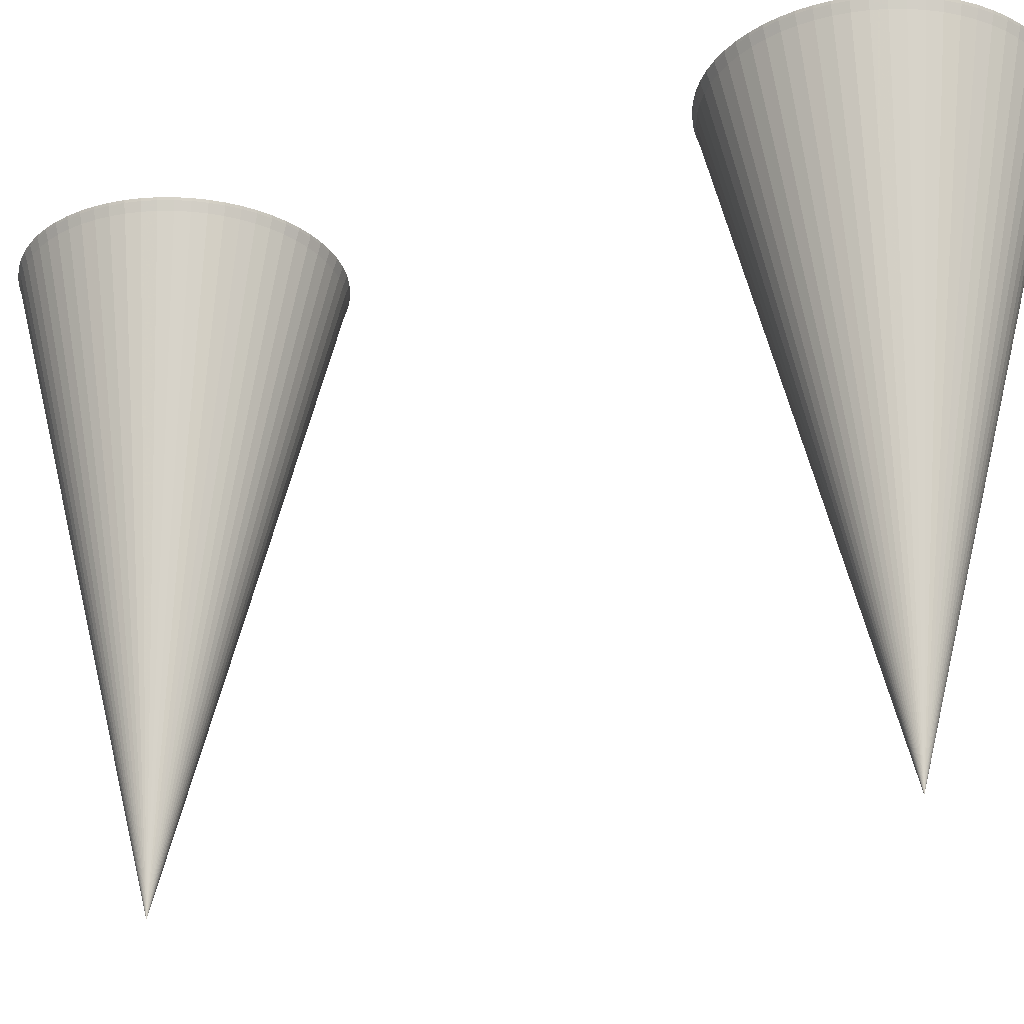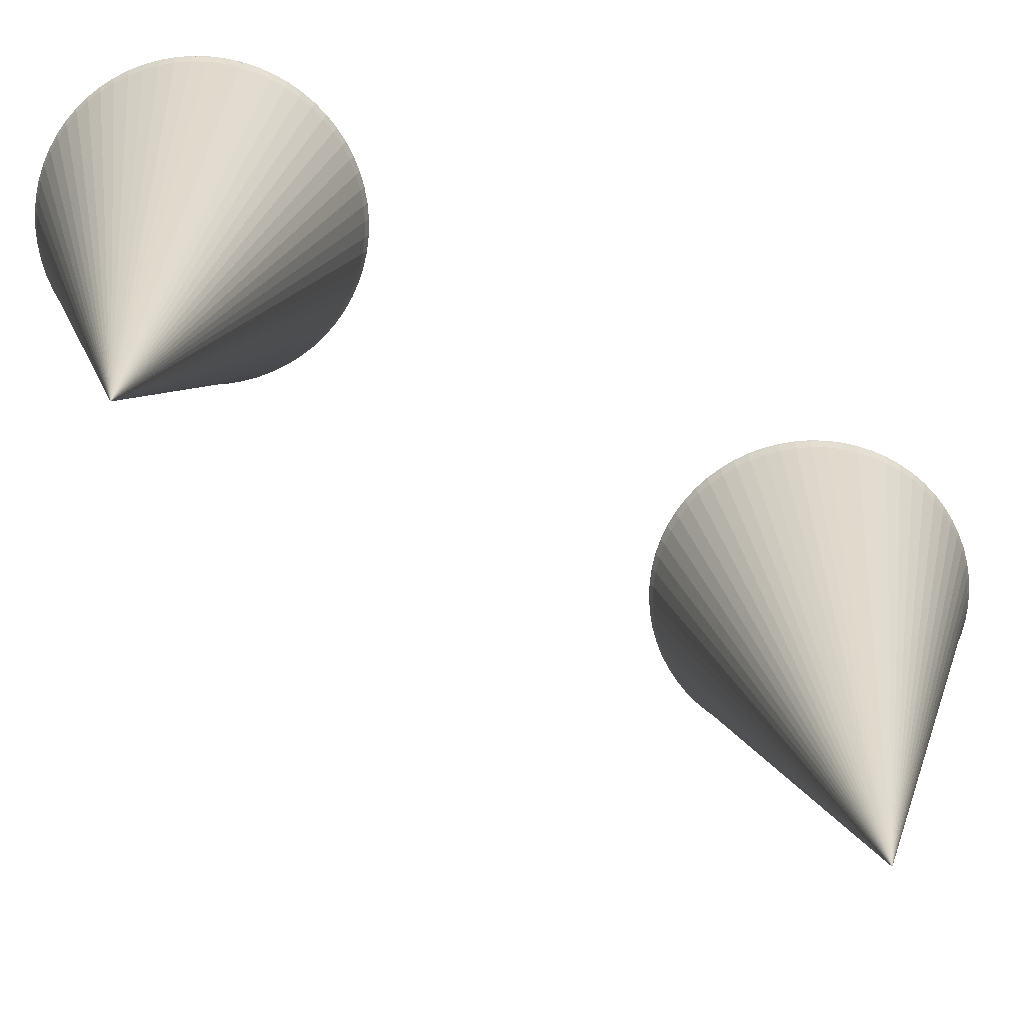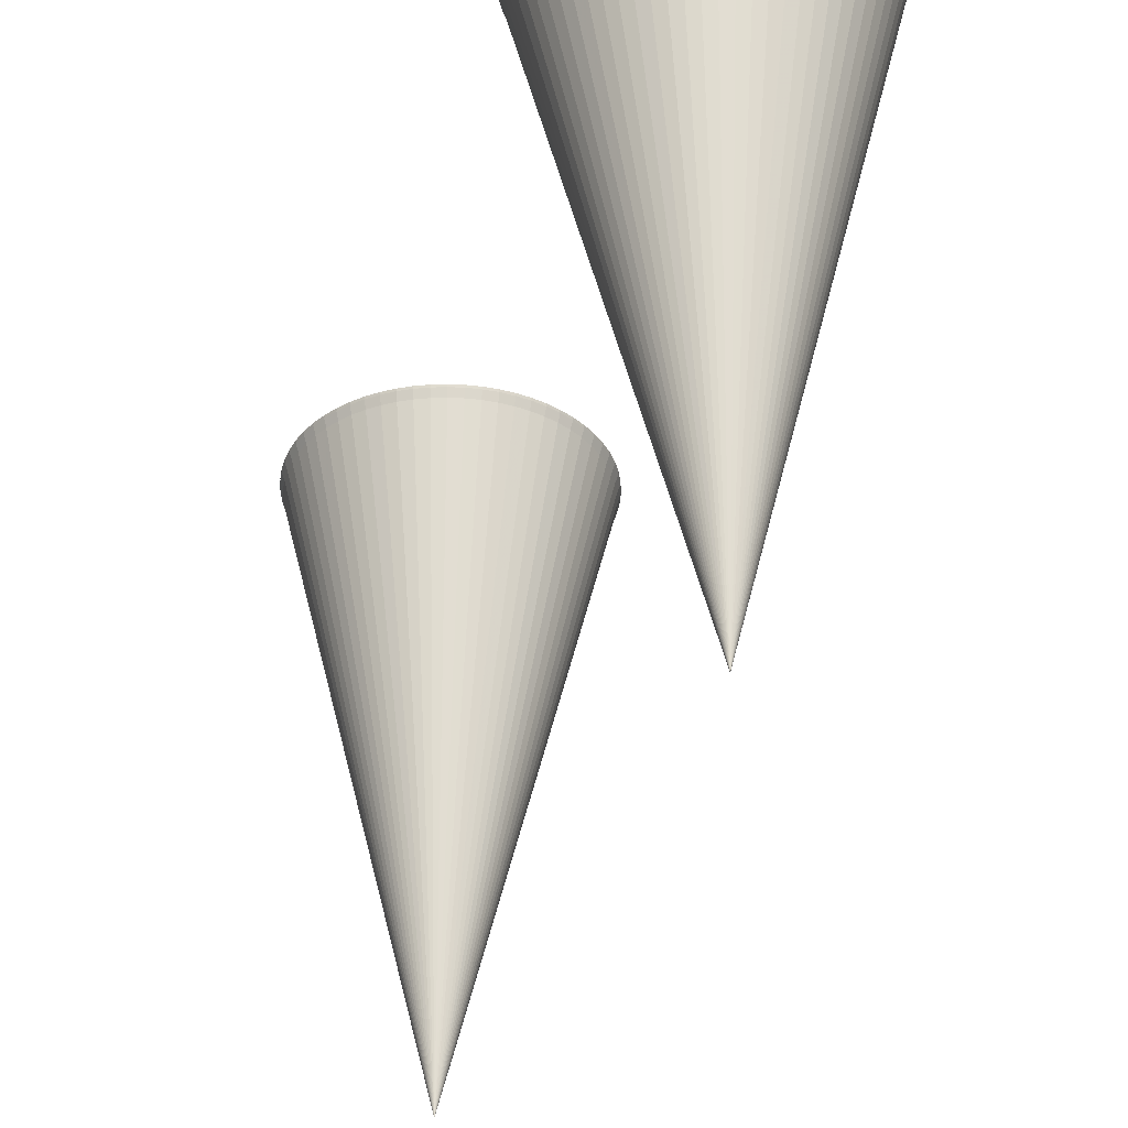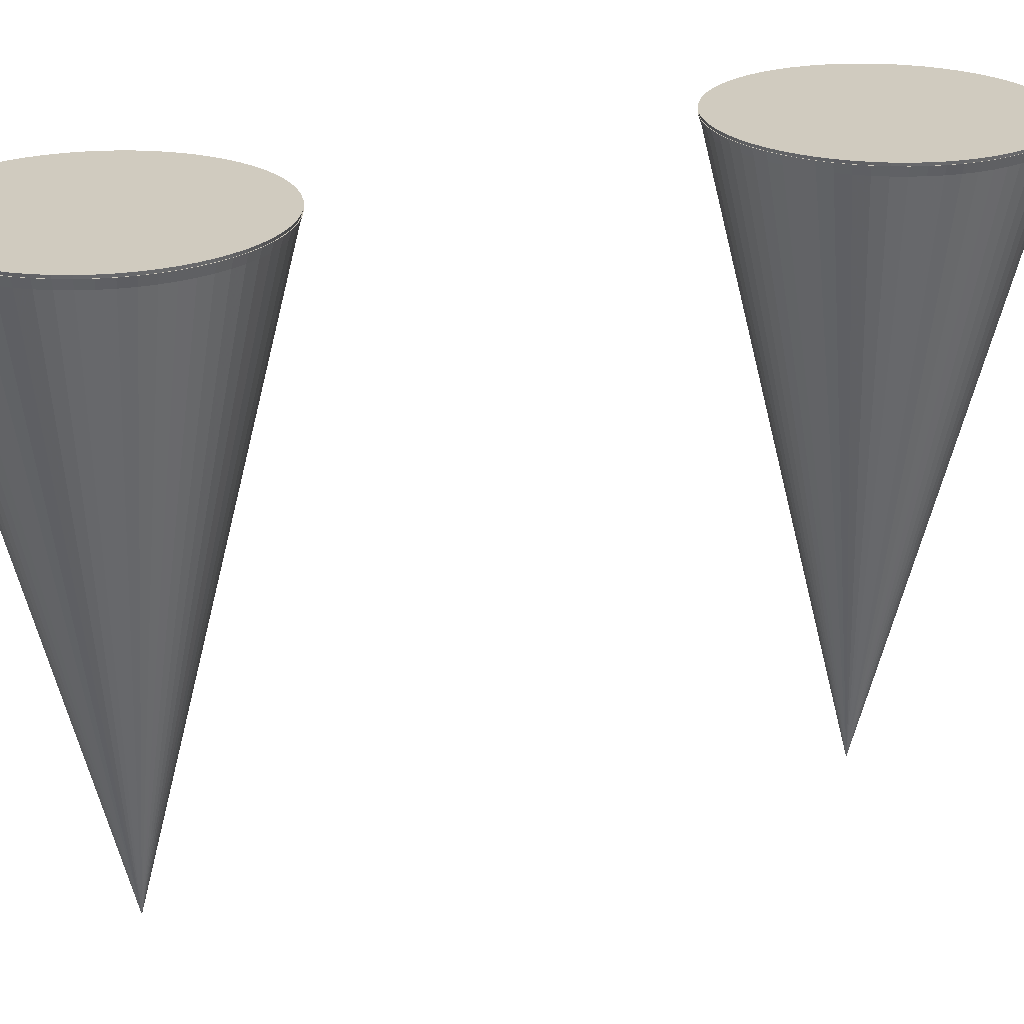
<metadata>
{"format":"obj","ext":"obj","renderer":"f3d","projection":"perspective","resolution":1024,"background":"white","views":[{"elev":-26.6,"azim":-64.4,"up":"+Y"},{"elev":-72.2,"azim":-122.4,"up":"+Y"},{"elev":-35.0,"azim":-17.6,"up":"+Y"},{"elev":23.7,"azim":-113.8,"up":"+Y"}]}
</metadata>
<code>
v -0.76 -0.765 -0.8
v -0.7845 -0.765 -0.7988
v -0.8088 -0.765 -0.7952
v -0.8326 -0.765 -0.7892
v -0.8557 -0.765 -0.781
v -0.8778 -0.765 -0.7705
v -0.8989 -0.765 -0.7579
v -0.9186 -0.765 -0.7433
v -0.9368 -0.765 -0.7268
v -0.9533 -0.765 -0.7086
v -0.9679 -0.765 -0.6889
v -0.9805 -0.765 -0.6678
v -0.991 -0.765 -0.6457
v -0.9992 -0.765 -0.6226
v -1.005 -0.765 -0.5988
v -1.009 -0.765 -0.5745
v -1.01 -0.765 -0.55
v -1.009 -0.765 -0.5255
v -1.005 -0.765 -0.5012
v -0.9992 -0.765 -0.4774
v -0.991 -0.765 -0.4543
v -0.9805 -0.765 -0.4322
v -0.9679 -0.765 -0.4111
v -0.9533 -0.765 -0.3914
v -0.9368 -0.765 -0.3732
v -0.9186 -0.765 -0.3567
v -0.8989 -0.765 -0.3421
v -0.8778 -0.765 -0.3295
v -0.8557 -0.765 -0.319
v -0.8326 -0.765 -0.3108
v -0.8088 -0.765 -0.3048
v -0.7845 -0.765 -0.3012
v -0.76 -0.765 -0.3
v -0.7355 -0.765 -0.3012
v -0.7112 -0.765 -0.3048
v -0.6874 -0.765 -0.3108
v -0.6643 -0.765 -0.319
v -0.6421 -0.765 -0.3295
v -0.6211 -0.765 -0.3421
v -0.6014 -0.765 -0.3567
v -0.5832 -0.765 -0.3732
v -0.5667 -0.765 -0.3914
v -0.5521 -0.765 -0.4111
v -0.5395 -0.765 -0.4322
v -0.529 -0.765 -0.4543
v -0.5208 -0.765 -0.4774
v -0.5148 -0.765 -0.5012
v -0.5112 -0.765 -0.5255
v -0.51 -0.765 -0.55
v -0.5112 -0.765 -0.5745
v -0.5148 -0.765 -0.5988
v -0.5208 -0.765 -0.6226
v -0.529 -0.765 -0.6457
v -0.5395 -0.765 -0.6678
v -0.5521 -0.765 -0.6889
v -0.5667 -0.765 -0.7086
v -0.5832 -0.765 -0.7268
v -0.6014 -0.765 -0.7433
v -0.6211 -0.765 -0.7579
v -0.6421 -0.765 -0.7705
v -0.6643 -0.765 -0.781
v -0.6874 -0.765 -0.7892
v -0.7112 -0.765 -0.7952
v -0.7355 -0.765 -0.7988
v -0.76 -1.515 -0.55
v -0.76 -0.765 -0.55
v -0.76 -0.765 0.3
v -0.7845 -0.765 0.3012
v -0.8088 -0.765 0.3048
v -0.8326 -0.765 0.3108
v -0.8557 -0.765 0.319
v -0.8778 -0.765 0.3295
v -0.8989 -0.765 0.3421
v -0.9186 -0.765 0.3567
v -0.9368 -0.765 0.3732
v -0.9533 -0.765 0.3914
v -0.9679 -0.765 0.4111
v -0.9805 -0.765 0.4322
v -0.991 -0.765 0.4543
v -0.9992 -0.765 0.4774
v -1.005 -0.765 0.5012
v -1.009 -0.765 0.5255
v -1.01 -0.765 0.55
v -1.009 -0.765 0.5745
v -1.005 -0.765 0.5988
v -0.9992 -0.765 0.6226
v -0.991 -0.765 0.6457
v -0.9805 -0.765 0.6678
v -0.9679 -0.765 0.6889
v -0.9533 -0.765 0.7086
v -0.9368 -0.765 0.7268
v -0.9186 -0.765 0.7433
v -0.8989 -0.765 0.7579
v -0.8778 -0.765 0.7705
v -0.8557 -0.765 0.781
v -0.8326 -0.765 0.7892
v -0.8088 -0.765 0.7952
v -0.7845 -0.765 0.7988
v -0.76 -0.765 0.8
v -0.7355 -0.765 0.7988
v -0.7112 -0.765 0.7952
v -0.6874 -0.765 0.7892
v -0.6643 -0.765 0.781
v -0.6421 -0.765 0.7705
v -0.6211 -0.765 0.7579
v -0.6014 -0.765 0.7433
v -0.5832 -0.765 0.7268
v -0.5667 -0.765 0.7086
v -0.5521 -0.765 0.6889
v -0.5395 -0.765 0.6678
v -0.529 -0.765 0.6457
v -0.5208 -0.765 0.6226
v -0.5148 -0.765 0.5988
v -0.5112 -0.765 0.5745
v -0.51 -0.765 0.55
v -0.5112 -0.765 0.5255
v -0.5148 -0.765 0.5012
v -0.5208 -0.765 0.4774
v -0.529 -0.765 0.4543
v -0.5395 -0.765 0.4322
v -0.5521 -0.765 0.4111
v -0.5667 -0.765 0.3914
v -0.5832 -0.765 0.3732
v -0.6014 -0.765 0.3567
v -0.6211 -0.765 0.3421
v -0.6421 -0.765 0.3295
v -0.6643 -0.765 0.319
v -0.6874 -0.765 0.3108
v -0.7112 -0.765 0.3048
v -0.7355 -0.765 0.3012
v -0.76 -1.515 0.55
v -0.76 -0.765 0.55
v -0.76 -0.76 -0.8
v -0.7845 -0.76 -0.7988
v -0.8088 -0.76 -0.7952
v -0.8326 -0.76 -0.7892
v -0.8557 -0.76 -0.781
v -0.8778 -0.76 -0.7705
v -0.8989 -0.76 -0.7579
v -0.9186 -0.76 -0.7433
v -0.9368 -0.76 -0.7268
v -0.9533 -0.76 -0.7086
v -0.9679 -0.76 -0.6889
v -0.9805 -0.76 -0.6678
v -0.991 -0.76 -0.6457
v -0.9992 -0.76 -0.6226
v -1.005 -0.76 -0.5988
v -1.009 -0.76 -0.5745
v -1.01 -0.76 -0.55
v -1.009 -0.76 -0.5255
v -1.005 -0.76 -0.5012
v -0.9992 -0.76 -0.4774
v -0.991 -0.76 -0.4543
v -0.9805 -0.76 -0.4322
v -0.9679 -0.76 -0.4111
v -0.9533 -0.76 -0.3914
v -0.9368 -0.76 -0.3732
v -0.9186 -0.76 -0.3567
v -0.8989 -0.76 -0.3421
v -0.8778 -0.76 -0.3295
v -0.8557 -0.76 -0.319
v -0.8326 -0.76 -0.3108
v -0.8088 -0.76 -0.3048
v -0.7845 -0.76 -0.3012
v -0.76 -0.76 -0.3
v -0.7355 -0.76 -0.3012
v -0.7112 -0.76 -0.3048
v -0.6874 -0.76 -0.3108
v -0.6643 -0.76 -0.319
v -0.6421 -0.76 -0.3295
v -0.6211 -0.76 -0.3421
v -0.6014 -0.76 -0.3567
v -0.5832 -0.76 -0.3732
v -0.5667 -0.76 -0.3914
v -0.5521 -0.76 -0.4111
v -0.5395 -0.76 -0.4322
v -0.529 -0.76 -0.4543
v -0.5208 -0.76 -0.4774
v -0.5148 -0.76 -0.5012
v -0.5112 -0.76 -0.5255
v -0.51 -0.76 -0.55
v -0.5112 -0.76 -0.5745
v -0.5148 -0.76 -0.5988
v -0.5208 -0.76 -0.6226
v -0.529 -0.76 -0.6457
v -0.5395 -0.76 -0.6678
v -0.5521 -0.76 -0.6889
v -0.5667 -0.76 -0.7086
v -0.5832 -0.76 -0.7268
v -0.6014 -0.76 -0.7433
v -0.6211 -0.76 -0.7579
v -0.6421 -0.76 -0.7705
v -0.6643 -0.76 -0.781
v -0.6874 -0.76 -0.7892
v -0.7112 -0.76 -0.7952
v -0.7355 -0.76 -0.7988
v -0.76 -1.76 -0.55
v -0.76 -0.76 -0.55
v -0.76 -0.76 0.3
v -0.7845 -0.76 0.3012
v -0.8088 -0.76 0.3048
v -0.8326 -0.76 0.3108
v -0.8557 -0.76 0.319
v -0.8778 -0.76 0.3295
v -0.8989 -0.76 0.3421
v -0.9186 -0.76 0.3567
v -0.9368 -0.76 0.3732
v -0.9533 -0.76 0.3914
v -0.9679 -0.76 0.4111
v -0.9805 -0.76 0.4322
v -0.991 -0.76 0.4543
v -0.9992 -0.76 0.4774
v -1.005 -0.76 0.5012
v -1.009 -0.76 0.5255
v -1.01 -0.76 0.55
v -1.009 -0.76 0.5745
v -1.005 -0.76 0.5988
v -0.9992 -0.76 0.6226
v -0.991 -0.76 0.6457
v -0.9805 -0.76 0.6678
v -0.9679 -0.76 0.6889
v -0.9533 -0.76 0.7086
v -0.9368 -0.76 0.7268
v -0.9186 -0.76 0.7433
v -0.8989 -0.76 0.7579
v -0.8778 -0.76 0.7705
v -0.8557 -0.76 0.781
v -0.8326 -0.76 0.7892
v -0.8088 -0.76 0.7952
v -0.7845 -0.76 0.7988
v -0.76 -0.76 0.8
v -0.7355 -0.76 0.7988
v -0.7112 -0.76 0.7952
v -0.6874 -0.76 0.7892
v -0.6643 -0.76 0.781
v -0.6421 -0.76 0.7705
v -0.6211 -0.76 0.7579
v -0.6014 -0.76 0.7433
v -0.5832 -0.76 0.7268
v -0.5667 -0.76 0.7086
v -0.5521 -0.76 0.6889
v -0.5395 -0.76 0.6678
v -0.529 -0.76 0.6457
v -0.5208 -0.76 0.6226
v -0.5148 -0.76 0.5988
v -0.5112 -0.76 0.5745
v -0.51 -0.76 0.55
v -0.5112 -0.76 0.5255
v -0.5148 -0.76 0.5012
v -0.5208 -0.76 0.4774
v -0.529 -0.76 0.4543
v -0.5395 -0.76 0.4322
v -0.5521 -0.76 0.4111
v -0.5667 -0.76 0.3914
v -0.5832 -0.76 0.3732
v -0.6014 -0.76 0.3567
v -0.6211 -0.76 0.3421
v -0.6421 -0.76 0.3295
v -0.6643 -0.76 0.319
v -0.6874 -0.76 0.3108
v -0.7112 -0.76 0.3048
v -0.7355 -0.76 0.3012
v -0.76 -1.76 0.55
v -0.76 -0.76 0.55
f 2 1 65
f 65 3 2
f 65 4 3
f 65 5 4
f 65 6 5
f 65 7 6
f 65 8 7
f 65 9 8
f 65 10 9
f 65 11 10
f 65 12 11
f 65 13 12
f 65 14 13
f 65 15 14
f 65 16 15
f 65 17 16
f 65 18 17
f 65 19 18
f 65 20 19
f 65 21 20
f 65 22 21
f 65 23 22
f 65 24 23
f 65 25 24
f 65 26 25
f 65 27 26
f 65 28 27
f 65 29 28
f 65 30 29
f 65 31 30
f 65 32 31
f 65 33 32
f 65 34 33
f 65 35 34
f 65 36 35
f 65 37 36
f 65 38 37
f 65 39 38
f 65 40 39
f 65 41 40
f 65 42 41
f 65 43 42
f 65 44 43
f 65 45 44
f 65 46 45
f 65 47 46
f 65 48 47
f 65 49 48
f 65 50 49
f 65 51 50
f 65 52 51
f 65 53 52
f 65 54 53
f 65 55 54
f 65 56 55
f 65 57 56
f 65 58 57
f 65 59 58
f 65 60 59
f 65 61 60
f 65 62 61
f 65 63 62
f 65 64 63
f 65 1 64
f 66 1 2
f 66 2 3
f 66 3 4
f 66 4 5
f 66 5 6
f 66 6 7
f 66 7 8
f 66 8 9
f 66 9 10
f 66 10 11
f 66 11 12
f 66 12 13
f 66 13 14
f 66 14 15
f 66 15 16
f 66 16 17
f 66 17 18
f 66 18 19
f 66 19 20
f 66 20 21
f 66 21 22
f 66 22 23
f 66 23 24
f 66 24 25
f 66 25 26
f 66 26 27
f 66 27 28
f 66 28 29
f 66 29 30
f 66 30 31
f 66 31 32
f 66 32 33
f 66 33 34
f 66 34 35
f 66 35 36
f 66 36 37
f 66 37 38
f 66 38 39
f 66 39 40
f 66 40 41
f 66 41 42
f 66 42 43
f 66 43 44
f 66 44 45
f 66 45 46
f 66 46 47
f 66 47 48
f 66 48 49
f 66 49 50
f 66 50 51
f 66 51 52
f 66 52 53
f 66 53 54
f 66 54 55
f 66 55 56
f 66 56 57
f 66 57 58
f 66 58 59
f 66 59 60
f 66 60 61
f 66 61 62
f 66 62 63
f 66 63 64
f 64 1 66
f 68 67 131
f 131 69 68
f 131 70 69
f 131 71 70
f 131 72 71
f 131 73 72
f 131 74 73
f 131 75 74
f 131 76 75
f 131 77 76
f 131 78 77
f 131 79 78
f 131 80 79
f 131 81 80
f 131 82 81
f 131 83 82
f 131 84 83
f 131 85 84
f 131 86 85
f 131 87 86
f 131 88 87
f 131 89 88
f 131 90 89
f 131 91 90
f 131 92 91
f 131 93 92
f 131 94 93
f 131 95 94
f 131 96 95
f 131 97 96
f 131 98 97
f 131 99 98
f 131 100 99
f 131 101 100
f 131 102 101
f 131 103 102
f 131 104 103
f 131 105 104
f 131 106 105
f 131 107 106
f 131 108 107
f 131 109 108
f 131 110 109
f 131 111 110
f 131 112 111
f 131 113 112
f 131 114 113
f 131 115 114
f 131 116 115
f 131 117 116
f 131 118 117
f 131 119 118
f 131 120 119
f 131 121 120
f 131 122 121
f 131 123 122
f 131 124 123
f 131 125 124
f 131 126 125
f 131 127 126
f 131 128 127
f 131 129 128
f 131 130 129
f 131 67 130
f 132 67 68
f 132 68 69
f 132 69 70
f 132 70 71
f 132 71 72
f 132 72 73
f 132 73 74
f 132 74 75
f 132 75 76
f 132 76 77
f 132 77 78
f 132 78 79
f 132 79 80
f 132 80 81
f 132 81 82
f 132 82 83
f 132 83 84
f 132 84 85
f 132 85 86
f 132 86 87
f 132 87 88
f 132 88 89
f 132 89 90
f 132 90 91
f 132 91 92
f 132 92 93
f 132 93 94
f 132 94 95
f 132 95 96
f 132 96 97
f 132 97 98
f 132 98 99
f 132 99 100
f 132 100 101
f 132 101 102
f 132 102 103
f 132 103 104
f 132 104 105
f 132 105 106
f 132 106 107
f 132 107 108
f 132 108 109
f 132 109 110
f 132 110 111
f 132 111 112
f 132 112 113
f 132 113 114
f 132 114 115
f 132 115 116
f 132 116 117
f 132 117 118
f 132 118 119
f 132 119 120
f 132 120 121
f 132 121 122
f 132 122 123
f 132 123 124
f 132 124 125
f 132 125 126
f 132 126 127
f 132 127 128
f 132 128 129
f 132 129 130
f 130 67 132
f 134 133 197
f 197 135 134
f 197 136 135
f 197 137 136
f 197 138 137
f 197 139 138
f 197 140 139
f 197 141 140
f 197 142 141
f 197 143 142
f 197 144 143
f 197 145 144
f 197 146 145
f 197 147 146
f 197 148 147
f 197 149 148
f 197 150 149
f 197 151 150
f 197 152 151
f 197 153 152
f 197 154 153
f 197 155 154
f 197 156 155
f 197 157 156
f 197 158 157
f 197 159 158
f 197 160 159
f 197 161 160
f 197 162 161
f 197 163 162
f 197 164 163
f 197 165 164
f 197 166 165
f 197 167 166
f 197 168 167
f 197 169 168
f 197 170 169
f 197 171 170
f 197 172 171
f 197 173 172
f 197 174 173
f 197 175 174
f 197 176 175
f 197 177 176
f 197 178 177
f 197 179 178
f 197 180 179
f 197 181 180
f 197 182 181
f 197 183 182
f 197 184 183
f 197 185 184
f 197 186 185
f 197 187 186
f 197 188 187
f 197 189 188
f 197 190 189
f 197 191 190
f 197 192 191
f 197 193 192
f 197 194 193
f 197 195 194
f 197 196 195
f 197 133 196
f 198 133 134
f 198 134 135
f 198 135 136
f 198 136 137
f 198 137 138
f 198 138 139
f 198 139 140
f 198 140 141
f 198 141 142
f 198 142 143
f 198 143 144
f 198 144 145
f 198 145 146
f 198 146 147
f 198 147 148
f 198 148 149
f 198 149 150
f 198 150 151
f 198 151 152
f 198 152 153
f 198 153 154
f 198 154 155
f 198 155 156
f 198 156 157
f 198 157 158
f 198 158 159
f 198 159 160
f 198 160 161
f 198 161 162
f 198 162 163
f 198 163 164
f 198 164 165
f 198 165 166
f 198 166 167
f 198 167 168
f 198 168 169
f 198 169 170
f 198 170 171
f 198 171 172
f 198 172 173
f 198 173 174
f 198 174 175
f 198 175 176
f 198 176 177
f 198 177 178
f 198 178 179
f 198 179 180
f 198 180 181
f 198 181 182
f 198 182 183
f 198 183 184
f 198 184 185
f 198 185 186
f 198 186 187
f 198 187 188
f 198 188 189
f 198 189 190
f 198 190 191
f 198 191 192
f 198 192 193
f 198 193 194
f 198 194 195
f 198 195 196
f 196 133 198
f 200 199 263
f 263 201 200
f 263 202 201
f 263 203 202
f 263 204 203
f 263 205 204
f 263 206 205
f 263 207 206
f 263 208 207
f 263 209 208
f 263 210 209
f 263 211 210
f 263 212 211
f 263 213 212
f 263 214 213
f 263 215 214
f 263 216 215
f 263 217 216
f 263 218 217
f 263 219 218
f 263 220 219
f 263 221 220
f 263 222 221
f 263 223 222
f 263 224 223
f 263 225 224
f 263 226 225
f 263 227 226
f 263 228 227
f 263 229 228
f 263 230 229
f 263 231 230
f 263 232 231
f 263 233 232
f 263 234 233
f 263 235 234
f 263 236 235
f 263 237 236
f 263 238 237
f 263 239 238
f 263 240 239
f 263 241 240
f 263 242 241
f 263 243 242
f 263 244 243
f 263 245 244
f 263 246 245
f 263 247 246
f 263 248 247
f 263 249 248
f 263 250 249
f 263 251 250
f 263 252 251
f 263 253 252
f 263 254 253
f 263 255 254
f 263 256 255
f 263 257 256
f 263 258 257
f 263 259 258
f 263 260 259
f 263 261 260
f 263 262 261
f 263 199 262
f 264 199 200
f 264 200 201
f 264 201 202
f 264 202 203
f 264 203 204
f 264 204 205
f 264 205 206
f 264 206 207
f 264 207 208
f 264 208 209
f 264 209 210
f 264 210 211
f 264 211 212
f 264 212 213
f 264 213 214
f 264 214 215
f 264 215 216
f 264 216 217
f 264 217 218
f 264 218 219
f 264 219 220
f 264 220 221
f 264 221 222
f 264 222 223
f 264 223 224
f 264 224 225
f 264 225 226
f 264 226 227
f 264 227 228
f 264 228 229
f 264 229 230
f 264 230 231
f 264 231 232
f 264 232 233
f 264 233 234
f 264 234 235
f 264 235 236
f 264 236 237
f 264 237 238
f 264 238 239
f 264 239 240
f 264 240 241
f 264 241 242
f 264 242 243
f 264 243 244
f 264 244 245
f 264 245 246
f 264 246 247
f 264 247 248
f 264 248 249
f 264 249 250
f 264 250 251
f 264 251 252
f 264 252 253
f 264 253 254
f 264 254 255
f 264 255 256
f 264 256 257
f 264 257 258
f 264 258 259
f 264 259 260
f 264 260 261
f 264 261 262
f 262 199 264

</code>
